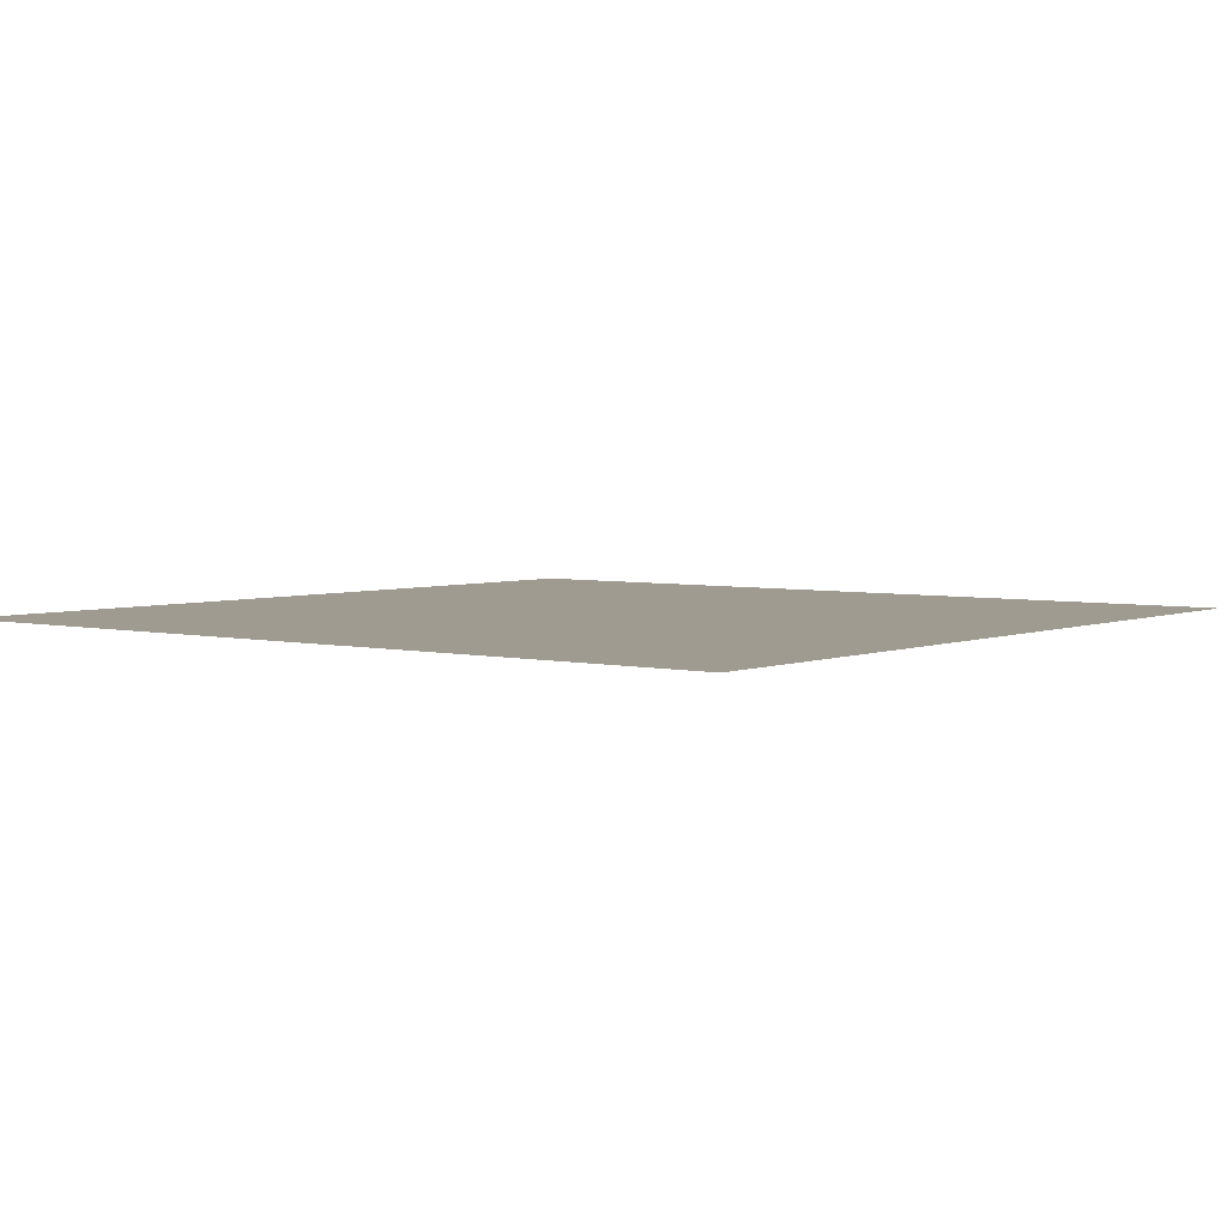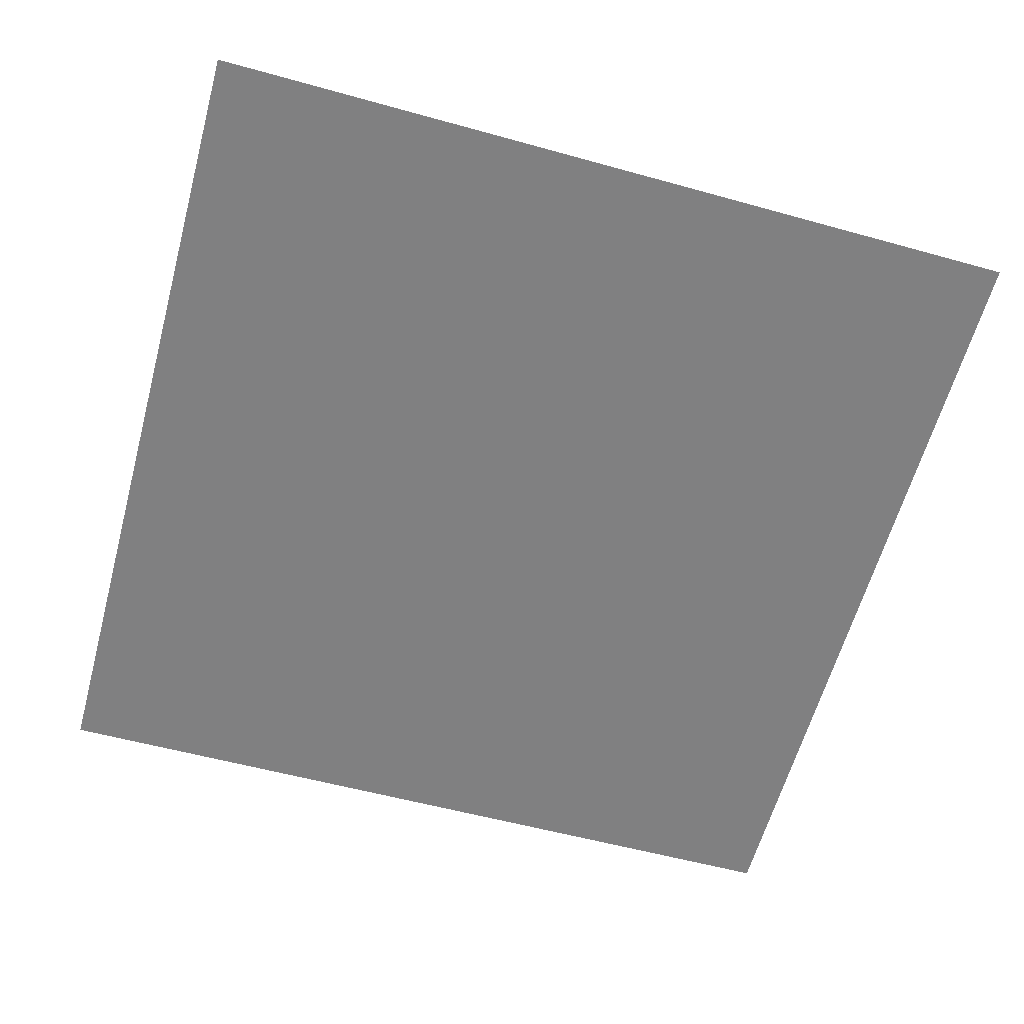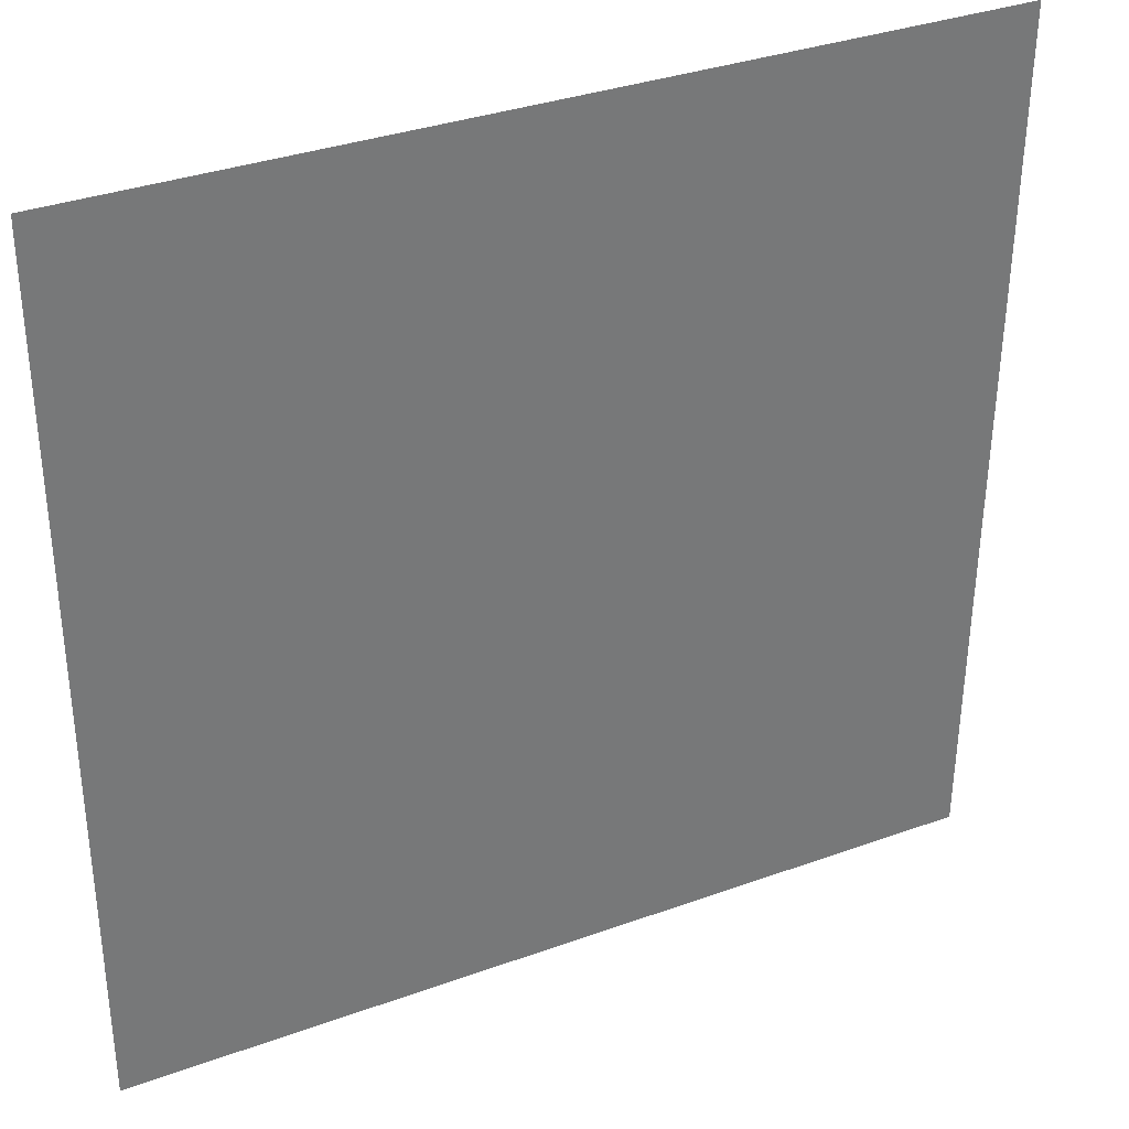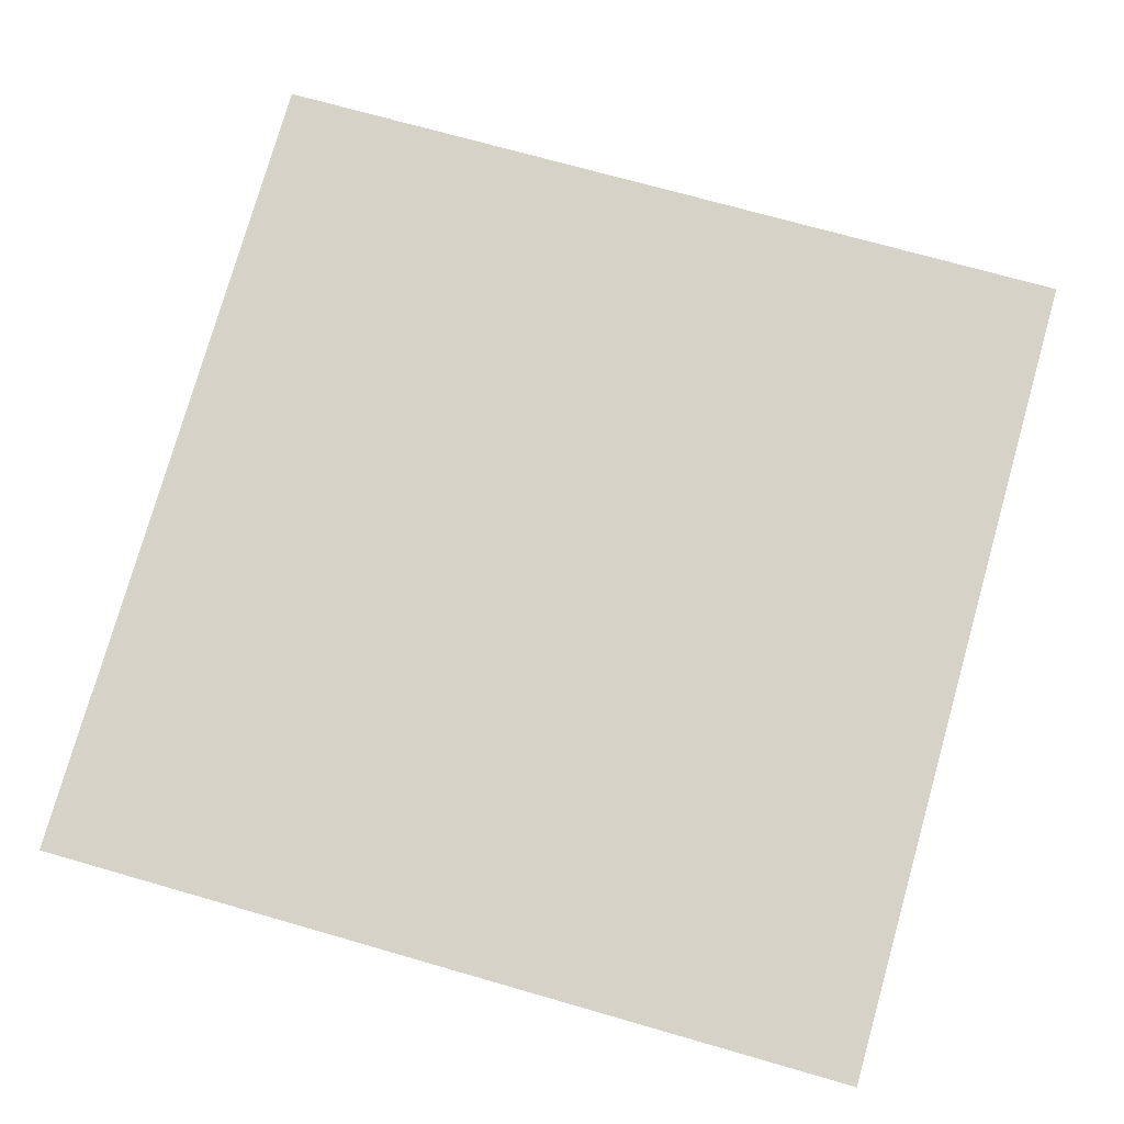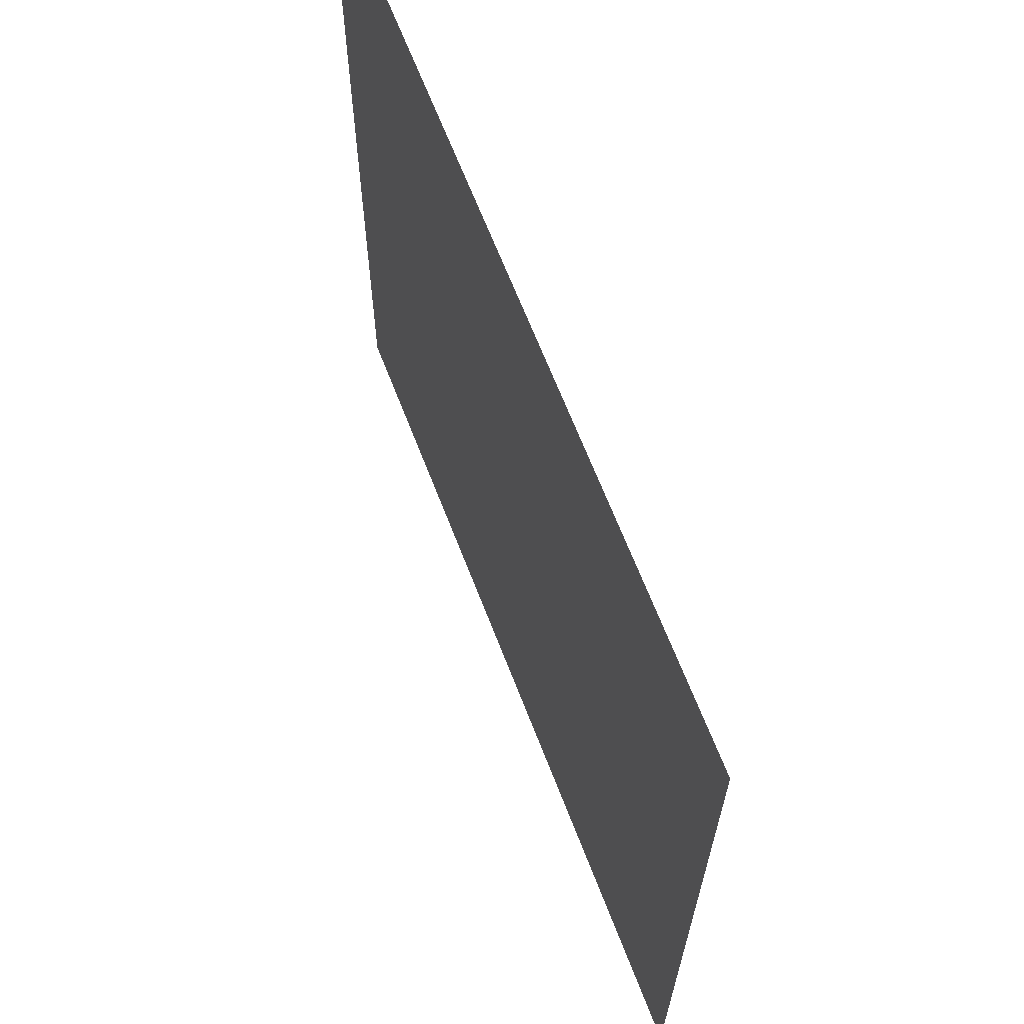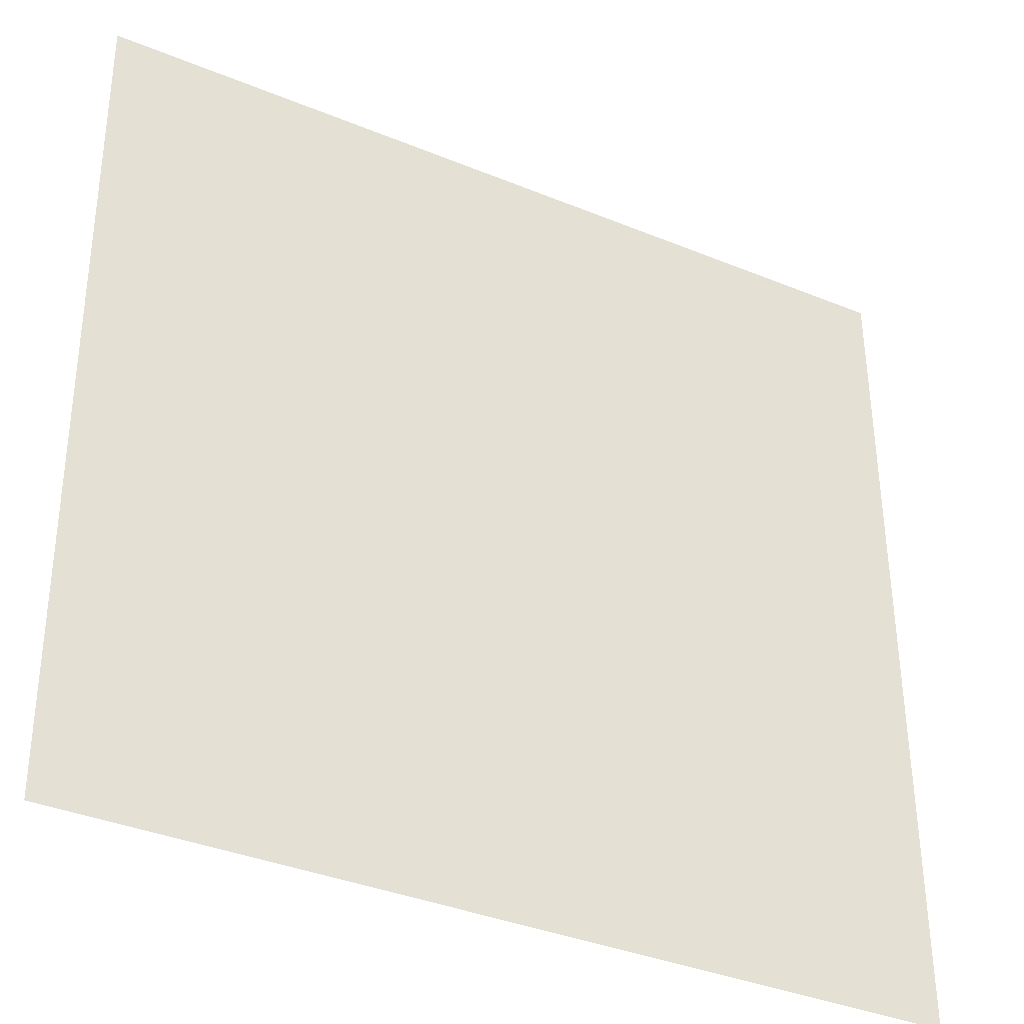
<metadata>
{"format":"obj","ext":"obj","renderer":"f3d","projection":"perspective","resolution":1024,"background":"white","views":[{"elev":4.0,"azim":38.2,"up":"+Y"},{"elev":-60.2,"azim":74.8,"up":"+Y"},{"elev":34.2,"azim":-26.1,"up":"+Z"},{"elev":77.5,"azim":-74.1,"up":"+Y"},{"elev":65.4,"azim":69.0,"up":"+Z"},{"elev":-37.2,"azim":152.2,"up":"+Z"}]}
</metadata>
<code>
g default
v 547.1 -133.1 -270.1
v 217.4 -133.1 -270.1
v 217.4 -133.1 59.2
v 551 -133.1 59.2
g cbox_back
f 1 2 3 4

</code>
